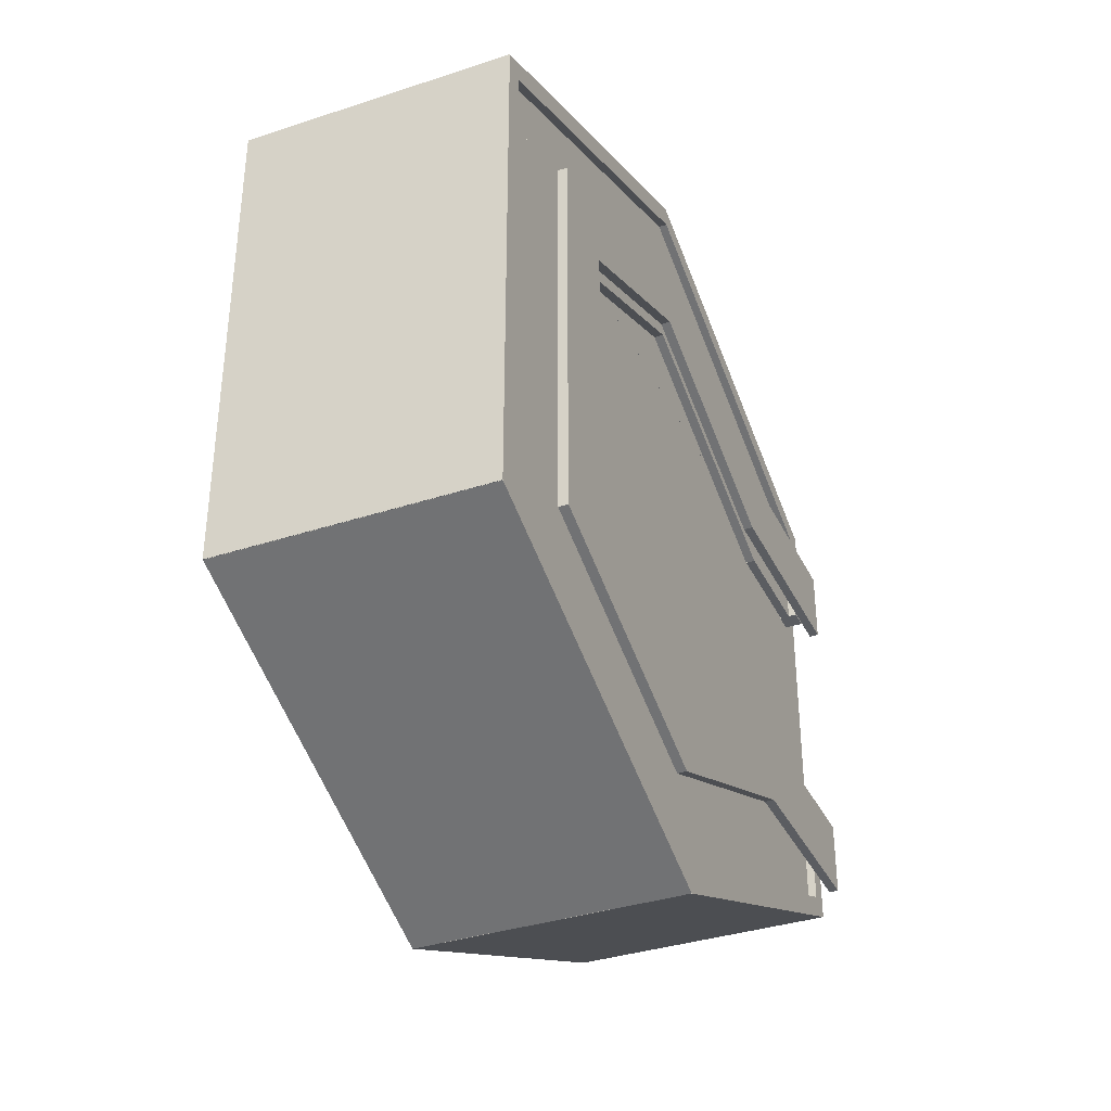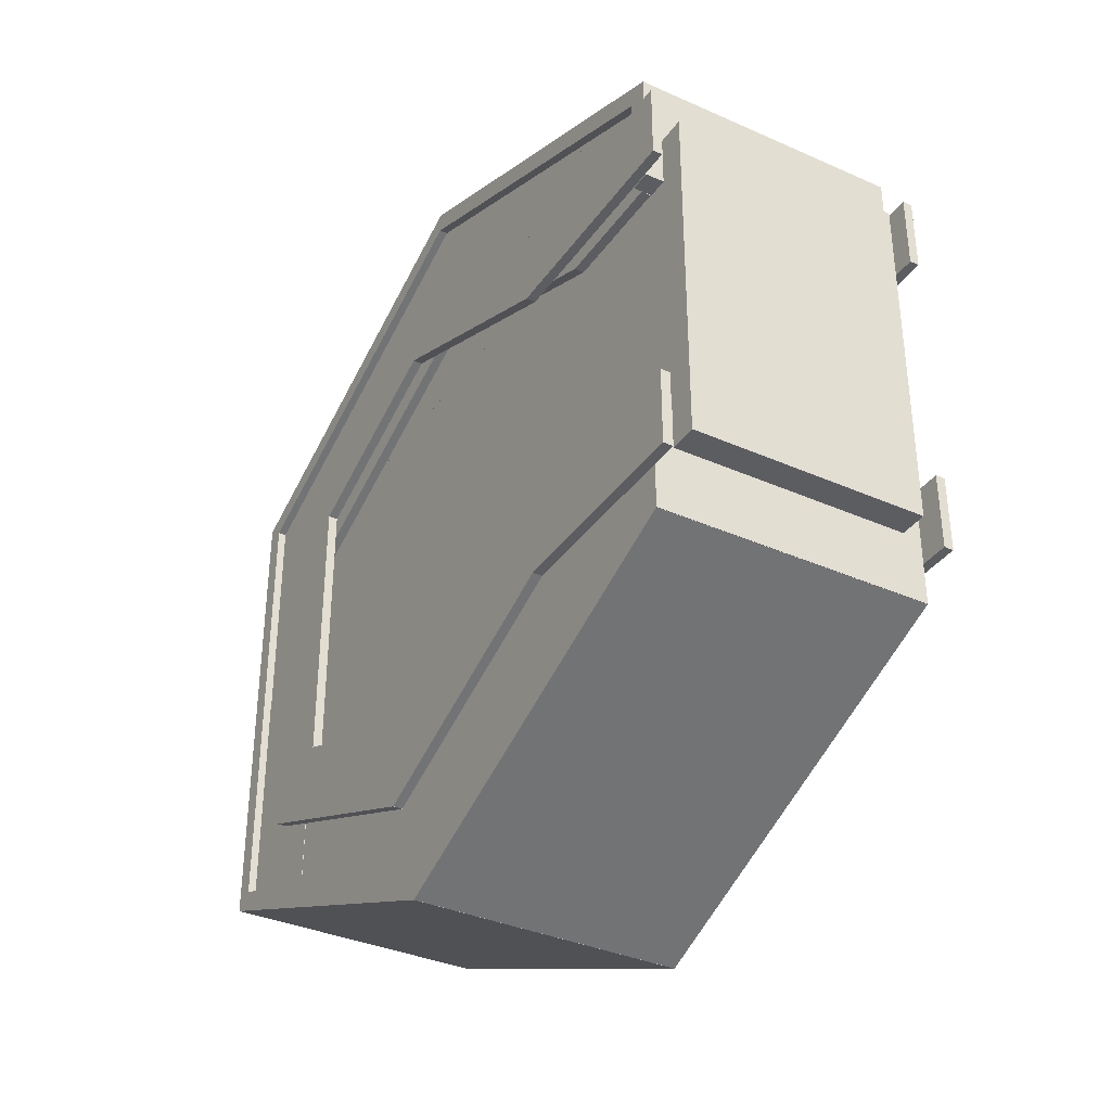
<metadata>
{"format":"obj","ext":"obj","renderer":"f3d","projection":"perspective","resolution":1024,"background":"white","views":[{"elev":-35.9,"azim":-156.7,"up":"+Z"},{"elev":-35.7,"azim":-30.3,"up":"+Z"}]}
</metadata>
<code>
o cube000_cube
v 0.8012 -1.322 -0.4431
v -0.8012 -1.322 -0.4431
v -0.8012 -1.203 -0.4431
v 0.8012 -1.203 -0.4431
v 0.8012 -1.322 0.2578
v 0.8012 -1.203 0.2578
v -0.8012 -1.322 0.2578
v -0.8012 -1.203 0.2578
f 1 2 3 4
f 5 1 4 6
f 7 5 6 8
f 2 7 8 3
f 8 6 4 3
f 2 1 5 7
o leftbottom
v 0.6918 -1.489 -0.04467
v -0.6918 -1.489 -0.04467
v -0.6918 1.25 -0.04467
v 0.6918 1.25 -0.04467
v 0.6918 -1.489 1
v 0.6918 1.25 1
v -0.6918 -1.489 1
v -0.6918 1.25 1
f 9 10 11 12
f 13 9 12 14
f 15 13 14 16
f 10 15 16 11
f 16 14 12 11
f 10 9 13 15
o leftbottom2
v 0.6918 -0.8166 -0.5759
v -0.6918 -0.8166 -0.5759
v -0.6918 1.25 -0.5759
v 0.6918 1.25 -0.5759
v 0.6918 -0.8166 -0.04492
v 0.6918 1.25 -0.04492
v -0.6918 -0.8166 -0.04492
v -0.6918 1.25 -0.04492
f 17 18 19 20
f 21 17 20 22
f 18 23 24 19
f 24 22 20 19
f 23 21 22 24
f 18 17 21 23
o cube047_cube.000
v -0.8062 -0.3369 -0.1586
v -0.8617 -0.3369 -0.1586
v -0.8617 1.246 -0.8143
v -0.8062 1.246 -0.8143
v -0.8062 -0.1636 0.2598
v -0.8062 1.419 -0.3959
v -0.8617 -0.1636 0.2598
v -0.8617 1.419 -0.3959
f 25 26 27 28
f 29 25 28 30
f 31 29 30 32
f 26 31 32 27
f 32 30 28 27
f 26 25 29 31
o cube001_cube.001
v -0.8062 -1.489 -0.1931
v -0.8617 -1.489 -0.1931
v -0.8617 -0.1636 -0.1931
v -0.8062 -0.1636 -0.1931
v -0.8062 -1.489 0.2598
v -0.8062 -0.1636 0.2598
v -0.8617 -1.489 0.2598
v -0.8617 -0.1636 0.2598
f 33 34 35 36
f 37 33 36 38
f 39 37 38 40
f 34 39 40 35
f 40 38 36 35
f 34 33 37 39
o cube002_cube.002
v 0.8617 -1.489 -0.1931
v 0.8062 -1.489 -0.1931
v 0.8062 -0.1636 -0.1931
v 0.8617 -0.1636 -0.1931
v 0.8617 -1.489 0.2598
v 0.8617 -0.1636 0.2598
v 0.8062 -1.489 0.2598
v 0.8062 -0.1636 0.2598
f 41 42 43 44
f 45 41 44 46
f 47 45 46 48
f 42 47 48 43
f 48 46 44 43
f 42 41 45 47
o cube003_cube.003
v 0.8617 -0.3369 -0.1586
v 0.8062 -0.3369 -0.1586
v 0.8062 1.246 -0.8143
v 0.8617 1.246 -0.8143
v 0.8617 -0.1636 0.2598
v 0.8617 1.419 -0.3959
v 0.8062 -0.1636 0.2598
v 0.8062 1.419 -0.3959
f 49 50 51 52
f 53 49 52 54
f 55 53 54 56
f 50 55 56 51
f 56 54 52 51
f 50 49 53 55
o cube004_cube.004
v -0.6969 -0.8321 -0.5195
v -0.7524 -0.8321 -0.5195
v -0.7524 1.104 -1.322
v -0.6969 1.104 -1.322
v -0.6969 -0.5093 0.2598
v -0.6969 1.427 -0.5424
v -0.7524 -0.5093 0.2598
v -0.7524 1.427 -0.5424
f 57 58 59 60
f 61 57 60 62
f 63 61 62 64
f 58 63 64 59
f 64 62 60 59
f 58 57 61 63
o cube005_cube.005
v -0.6969 -0.9826 -0.5837
v -0.7524 -0.9826 -0.5837
v -0.7524 -0.5093 -0.5837
v -0.6969 -0.5093 -0.5837
v -0.6969 -0.9826 0.2598
v -0.6969 -0.5093 0.2598
v -0.7524 -0.9826 0.2598
v -0.7524 -0.5093 0.2598
f 65 66 67 68
f 69 65 68 70
f 71 69 70 72
f 66 71 72 67
f 72 70 68 67
f 66 65 69 71
o cube006_cube.006
v -0.6969 -1.203 -0.4685
v -0.7524 -1.203 -0.4685
v -0.7524 -0.9781 -0.4685
v -0.6969 -0.9781 -0.4685
v -0.6969 -1.203 0.2598
v -0.6969 -0.9781 0.2598
v -0.7524 -1.203 0.2598
v -0.7524 -0.9781 0.2598
f 73 74 75 76
f 77 73 76 78
f 79 77 78 80
f 74 79 80 75
f 80 78 76 75
f 74 73 77 79
o cube007_cube.007
v 0.7524 -0.8321 -0.5195
v 0.6969 -0.8321 -0.5195
v 0.6969 1.104 -1.322
v 0.7524 1.104 -1.322
v 0.7524 -0.5093 0.2598
v 0.7524 1.427 -0.5424
v 0.6969 -0.5093 0.2598
v 0.6969 1.427 -0.5424
f 81 82 83 84
f 85 81 84 86
f 87 85 86 88
f 82 87 88 83
f 88 86 84 83
f 82 81 85 87
o cube008_cube.008
v 0.7524 -1.203 -0.4685
v 0.6969 -1.203 -0.4685
v 0.6969 -0.9781 -0.4685
v 0.7524 -0.9781 -0.4685
v 0.7524 -1.203 0.2598
v 0.7524 -0.9781 0.2598
v 0.6969 -1.203 0.2598
v 0.6969 -0.9781 0.2598
f 89 90 91 92
f 93 89 92 94
f 95 93 94 96
f 90 95 96 91
f 96 94 92 91
f 90 89 93 95
o cube009_cube.009
v 0.7524 -0.9826 -0.5837
v 0.6969 -0.9826 -0.5837
v 0.6969 -0.5093 -0.5837
v 0.7524 -0.5093 -0.5837
v 0.7524 -0.9826 0.2598
v 0.7524 -0.5093 0.2598
v 0.6969 -0.9826 0.2598
v 0.6969 -0.5093 0.2598
f 97 98 99 100
f 101 97 100 102
f 103 101 102 104
f 98 103 104 99
f 104 102 100 99
f 98 97 101 103
o cube010_cube.010
v 0.8012 -1.321 -0.4443
v -0.8012 -1.321 -0.4443
v -0.8012 1.075 -1.436
v 0.8012 1.075 -1.436
v 0.8012 -1.275 -0.3337
v 0.8012 1.12 -1.326
v -0.8012 -1.275 -0.3337
v -0.8012 1.12 -1.326
f 105 106 107 108
f 109 105 108 110
f 111 109 110 112
f 106 111 112 107
f 112 110 108 107
f 106 105 109 111
o cube011_cube.011
v 0.8012 3.351 1
v -0.8012 3.351 1
v -0.8012 3.471 1
v 0.8012 3.471 1
v 0.8012 3.351 2.443
v 0.8012 3.471 2.443
v -0.8012 3.351 2.443
v -0.8012 3.471 2.443
f 113 114 115 116
f 117 113 116 118
f 119 117 118 120
f 114 119 120 115
f 120 118 116 115
f 114 113 117 119
o righttop
v 0.6918 1.25 1
v -0.6918 1.25 1
v -0.6918 2.729 1
v 0.6918 2.729 1
v 0.6918 1.25 2.045
v 0.6918 2.729 2.045
v -0.6918 1.25 2.045
v -0.6918 2.729 2.045
f 121 122 123 124
f 125 121 124 126
f 122 127 128 123
f 128 126 124 123
f 122 121 125 127
f 127 125 126 128
o righttop2
v 0.6918 1.25 2.045
v -0.6918 1.25 2.045
v -0.6918 2.67 2.045
v 0.6918 2.67 2.045
v 0.6918 1.25 2.576
v 0.6918 2.67 2.576
v -0.6918 1.25 2.576
v -0.6918 2.67 2.576
f 129 130 131 132
f 136 134 132 131
f 133 129 132 134
f 135 133 134 136
f 130 135 136 131
f 130 129 133 135
o cube012_cube.012
v -0.8062 1.073 2.397
v -0.8617 1.073 2.397
v -0.8617 2.658 1.74
v -0.8062 2.658 1.74
v -0.8062 1.246 2.815
v -0.8062 2.831 2.159
v -0.8617 1.246 2.815
v -0.8617 2.831 2.159
f 137 138 139 140
f 141 137 140 142
f 143 141 142 144
f 138 143 144 139
f 144 142 140 139
f 138 137 141 143
o cube013_cube.013
v -0.8062 2.378 1
v -0.8617 2.378 1
v -0.8617 2.831 1
v -0.8062 2.831 1
v -0.8062 2.378 2.159
v -0.8062 2.831 2.159
v -0.8617 2.378 2.159
v -0.8617 2.831 2.159
f 145 146 147 148
f 149 145 148 150
f 151 149 150 152
f 146 151 152 147
f 152 150 148 147
f 146 145 149 151
o cube014_cube.014
v -0.6969 0.7212 2.542
v -0.7524 0.7212 2.542
v -0.7524 2.658 1.74
v -0.6969 2.658 1.74
v -0.6969 1.044 3.322
v -0.6969 2.981 2.52
v -0.7524 1.044 3.322
v -0.7524 2.981 2.52
f 153 154 155 156
f 157 153 156 158
f 159 157 158 160
f 154 159 160 155
f 160 158 156 155
f 154 153 157 159
o cube015_cube.015
v -0.6969 2.658 1
v -0.7524 2.658 1
v -0.7524 3.131 1
v -0.6969 3.131 1
v -0.6969 2.658 2.584
v -0.6969 3.131 2.584
v -0.7524 2.658 2.584
v -0.7524 3.131 2.584
f 161 162 163 164
f 165 161 164 166
f 167 165 166 168
f 162 167 168 163
f 168 166 164 163
f 162 161 165 167
o cube016_cube.016
v -0.6969 3.131 1
v -0.7524 3.131 1
v -0.7524 3.35 1
v -0.6969 3.35 1
v -0.6969 3.131 2.469
v -0.6969 3.35 2.469
v -0.7524 3.131 2.469
v -0.7524 3.35 2.469
f 169 170 171 172
f 173 169 172 174
f 175 173 174 176
f 170 175 176 171
f 176 174 172 171
f 170 169 173 175
o cube017_cube.017
v 0.8617 2.378 1
v 0.8062 2.378 1
v 0.8062 2.831 1
v 0.8617 2.831 1
v 0.8617 2.378 2.159
v 0.8617 2.831 2.159
v 0.8062 2.378 2.159
v 0.8062 2.831 2.159
f 177 178 179 180
f 181 177 180 182
f 183 181 182 184
f 178 183 184 179
f 184 182 180 179
f 178 177 181 183
o cube018_cube.018
v 0.7543 2.658 1
v 0.6988 2.658 1
v 0.6988 3.131 1
v 0.7543 3.131 1
v 0.7543 2.658 2.584
v 0.7543 3.131 2.584
v 0.6988 2.658 2.584
v 0.6988 3.131 2.584
f 185 186 187 188
f 189 185 188 190
f 191 189 190 192
f 186 191 192 187
f 192 190 188 187
f 186 185 189 191
o cube019_cube.019
v 0.7543 3.127 1
v 0.6988 3.127 1
v 0.6988 3.352 1
v 0.7543 3.352 1
v 0.7543 3.127 2.469
v 0.7543 3.352 2.469
v 0.6988 3.127 2.469
v 0.6988 3.352 2.469
f 193 194 195 196
f 197 193 196 198
f 199 197 198 200
f 194 199 200 195
f 200 198 196 195
f 194 193 197 199
o cube020_cube.020
v 0.8617 1.073 2.397
v 0.8062 1.073 2.397
v 0.8062 2.658 1.74
v 0.8617 2.658 1.74
v 0.8617 1.246 2.815
v 0.8617 2.831 2.159
v 0.8062 1.246 2.815
v 0.8062 2.831 2.159
f 201 202 203 204
f 205 201 204 206
f 207 205 206 208
f 202 207 208 203
f 208 206 204 203
f 202 201 205 207
o cube021_cube.021
v 0.7524 0.7212 2.542
v 0.6969 0.7212 2.542
v 0.6969 2.658 1.74
v 0.7524 2.658 1.74
v 0.7524 1.044 3.322
v 0.7524 2.981 2.52
v 0.6969 1.044 3.322
v 0.6969 2.981 2.52
f 209 210 211 212
f 213 209 212 214
f 215 213 214 216
f 210 215 216 211
f 216 214 212 211
f 210 209 213 215
o cube022_cube.022
v 0.8012 1.028 3.326
v -0.8012 1.028 3.326
v -0.8012 3.423 2.334
v 0.8012 3.423 2.334
v 0.8012 1.074 3.436
v 0.8012 3.469 2.444
v -0.8012 1.074 3.436
v -0.8012 3.469 2.444
f 217 218 219 220
f 221 217 220 222
f 223 221 222 224
f 218 223 224 219
f 224 222 220 219
f 218 217 221 223
o cube023_cube.023
v 0.8012 3.351 -0.4431
v -0.8012 3.351 -0.4431
v -0.8012 3.471 -0.4431
v 0.8012 3.471 -0.4431
v 0.8012 3.351 1
v 0.8012 3.471 1
v -0.8012 3.351 1
v -0.8012 3.471 1
f 225 226 227 228
f 229 225 228 230
f 231 229 230 232
f 226 231 232 227
f 232 230 228 227
f 226 225 229 231
o lefttop2
v 0.6918 1.25 -0.5759
v -0.6918 1.25 -0.5759
v -0.6918 2.67 -0.5759
v 0.6918 2.67 -0.5759
v 0.6918 1.25 -0.04492
v 0.6918 2.67 -0.04492
v -0.6918 1.25 -0.04492
v -0.6918 2.67 -0.04492
f 233 234 235 236
f 237 233 236 238
f 234 239 240 235
f 234 233 237 239
f 239 237 238 240
f 240 238 236 235
o cube024_cube.024
v 0.8617 1.246 -0.815
v 0.8062 1.246 -0.815
v 0.8062 2.831 -0.1586
v 0.8617 2.831 -0.1586
v 0.8617 1.073 -0.3966
v 0.8617 2.658 0.2598
v 0.8062 1.073 -0.3966
v 0.8062 2.658 0.2598
f 241 242 243 244
f 245 241 244 246
f 247 245 246 248
f 242 247 248 243
f 248 246 244 243
f 242 241 245 247
o cube025_cube.025
v 0.8617 2.378 -0.1586
v 0.8062 2.378 -0.1586
v 0.8062 2.831 -0.1586
v 0.8617 2.831 -0.1586
v 0.8617 2.378 1
v 0.8617 2.831 1
v 0.8062 2.378 1
v 0.8062 2.831 1
f 249 250 251 252
f 253 249 252 254
f 255 253 254 256
f 250 255 256 251
f 256 254 252 251
f 250 249 253 255
o cube026_cube.026
v 0.7524 1.044 -1.322
v 0.6969 1.044 -1.322
v 0.6969 2.981 -0.5195
v 0.7524 2.981 -0.5195
v 0.7524 0.7212 -0.5424
v 0.7524 2.658 0.2598
v 0.6969 0.7212 -0.5424
v 0.6969 2.658 0.2598
f 257 258 259 260
f 261 257 260 262
f 263 261 262 264
f 258 263 264 259
f 264 262 260 259
f 258 257 261 263
o cube027_cube.027
v 0.7524 2.658 -0.5837
v 0.6969 2.658 -0.5837
v 0.6969 3.131 -0.5837
v 0.7524 3.131 -0.5837
v 0.7524 2.658 1
v 0.7524 3.131 1
v 0.6969 2.658 1
v 0.6969 3.131 1
f 265 266 267 268
f 269 265 268 270
f 271 269 270 272
f 266 271 272 267
f 272 270 268 267
f 266 265 269 271
o cube028_cube.028
v 0.7524 3.131 -0.4685
v 0.6969 3.131 -0.4685
v 0.6969 3.35 -0.4685
v 0.7524 3.35 -0.4685
v 0.7524 3.131 1
v 0.7524 3.35 1
v 0.6969 3.131 1
v 0.6969 3.35 1
f 273 274 275 276
f 277 273 276 278
f 279 277 278 280
f 274 279 280 275
f 280 278 276 275
f 274 273 277 279
o cube029_cube.029
v -0.8062 2.378 -0.1586
v -0.8617 2.378 -0.1586
v -0.8617 2.831 -0.1586
v -0.8062 2.831 -0.1586
v -0.8062 2.378 1
v -0.8062 2.831 1
v -0.8617 2.378 1
v -0.8617 2.831 1
f 281 282 283 284
f 285 281 284 286
f 287 285 286 288
f 282 287 288 283
f 288 286 284 283
f 282 281 285 287
o cube030_cube.030
v -0.6988 2.658 -0.5837
v -0.7543 2.658 -0.5837
v -0.7543 3.131 -0.5837
v -0.6988 3.131 -0.5837
v -0.6988 2.658 1
v -0.6988 3.131 1
v -0.7543 2.658 1
v -0.7543 3.131 1
f 289 290 291 292
f 293 289 292 294
f 295 293 294 296
f 290 295 296 291
f 296 294 292 291
f 290 289 293 295
o cube031_cube.031
v -0.6988 3.127 -0.4685
v -0.7543 3.127 -0.4685
v -0.7543 3.352 -0.4685
v -0.6988 3.352 -0.4685
v -0.6988 3.127 1
v -0.6988 3.352 1
v -0.7543 3.127 1
v -0.7543 3.352 1
f 297 298 299 300
f 301 297 300 302
f 303 301 302 304
f 298 303 304 299
f 304 302 300 299
f 298 297 301 303
o cube032_cube.032
v -0.8062 1.246 -0.815
v -0.8617 1.246 -0.815
v -0.8617 2.831 -0.1586
v -0.8062 2.831 -0.1586
v -0.8062 1.073 -0.3966
v -0.8062 2.658 0.2598
v -0.8617 1.073 -0.3966
v -0.8617 2.658 0.2598
f 305 306 307 308
f 309 305 308 310
f 311 309 310 312
f 306 311 312 307
f 312 310 308 307
f 306 305 309 311
o cube033_cube.033
v -0.6969 1.044 -1.322
v -0.7524 1.044 -1.322
v -0.7524 2.981 -0.5195
v -0.6969 2.981 -0.5195
v -0.6969 0.7212 -0.5424
v -0.6969 2.658 0.2598
v -0.7524 0.7212 -0.5424
v -0.7524 2.658 0.2598
f 313 314 315 316
f 317 313 316 318
f 319 317 318 320
f 314 319 320 315
f 320 318 316 315
f 314 313 317 319
o cube034_cube.034
v 0.8012 1.074 -1.436
v -0.8012 1.074 -1.436
v -0.8012 3.469 -0.4443
v 0.8012 3.469 -0.4443
v 0.8012 1.028 -1.326
v 0.8012 3.423 -0.3337
v -0.8012 1.028 -1.326
v -0.8012 3.423 -0.3337
f 321 322 323 324
f 325 321 324 326
f 327 325 326 328
f 322 327 328 323
f 328 326 324 323
f 322 321 325 327
o cube035_cube.035
v 0.8012 -1.322 1.742
v -0.8012 -1.322 1.742
v -0.8012 -1.203 1.742
v 0.8012 -1.203 1.742
v 0.8012 -1.322 2.443
v 0.8012 -1.203 2.443
v -0.8012 -1.322 2.443
v -0.8012 -1.203 2.443
f 329 330 331 332
f 333 329 332 334
f 335 333 334 336
f 330 335 336 331
f 336 334 332 331
f 330 329 333 335
o rightbottom
v 0.6918 -1.489 1
v -0.6918 -1.489 1
v -0.6918 1.25 1
v 0.6918 1.25 1
v 0.6918 -1.489 2.045
v 0.6918 1.25 2.045
v -0.6918 -1.489 2.045
v -0.6918 1.25 2.045
f 337 338 339 340
f 341 337 340 342
f 338 343 344 339
f 344 342 340 339
f 338 337 341 343
f 343 341 342 344
o rightbottom2
v 0.6918 -0.8166 2.045
v -0.6918 -0.8166 2.045
v -0.6918 1.25 2.045
v 0.6918 1.25 2.045
v 0.6918 -0.8166 2.576
v 0.6918 1.25 2.576
v -0.6918 -0.8166 2.576
v -0.6918 1.25 2.576
f 345 346 347 348
f 346 345 349 351
f 349 345 348 350
f 351 349 350 352
f 346 351 352 347
f 352 350 348 347
o cube036_cube.036
v 0.8617 -0.1636 1.74
v 0.8062 -0.1636 1.74
v 0.8062 1.419 2.396
v 0.8617 1.419 2.396
v 0.8617 -0.3369 2.159
v 0.8617 1.246 2.814
v 0.8062 -0.3369 2.159
v 0.8062 1.246 2.814
f 353 354 355 356
f 357 353 356 358
f 359 357 358 360
f 354 359 360 355
f 360 358 356 355
f 354 353 357 359
o cube037_cube.037
v 0.8617 -1.489 1.74
v 0.8062 -1.489 1.74
v 0.8062 -0.1636 1.74
v 0.8617 -0.1636 1.74
v 0.8617 -1.489 2.193
v 0.8617 -0.1636 2.193
v 0.8062 -1.489 2.193
v 0.8062 -0.1636 2.193
f 361 362 363 364
f 365 361 364 366
f 367 365 366 368
f 362 367 368 363
f 368 366 364 363
f 362 361 365 367
o cube038_cube.038
v -0.8062 -1.489 1.74
v -0.8617 -1.489 1.74
v -0.8617 -0.1636 1.74
v -0.8062 -0.1636 1.74
v -0.8062 -1.489 2.193
v -0.8062 -0.1636 2.193
v -0.8617 -1.489 2.193
v -0.8617 -0.1636 2.193
f 369 370 371 372
f 373 369 372 374
f 375 373 374 376
f 370 375 376 371
f 376 374 372 371
f 370 369 373 375
o cube039_cube.039
v -0.8062 -0.1636 1.74
v -0.8617 -0.1636 1.74
v -0.8617 1.419 2.396
v -0.8062 1.419 2.396
v -0.8062 -0.3369 2.159
v -0.8062 1.246 2.814
v -0.8617 -0.3369 2.159
v -0.8617 1.246 2.814
f 377 378 379 380
f 381 377 380 382
f 383 381 382 384
f 378 383 384 379
f 384 382 380 379
f 378 377 381 383
o cube040_cube.040
v 0.7524 -0.5093 1.74
v 0.6969 -0.5093 1.74
v 0.6969 1.427 2.542
v 0.7524 1.427 2.542
v 0.7524 -0.8321 2.52
v 0.7524 1.104 3.322
v 0.6969 -0.8321 2.52
v 0.6969 1.104 3.322
f 385 386 387 388
f 389 385 388 390
f 391 389 390 392
f 386 391 392 387
f 392 390 388 387
f 386 385 389 391
o cube041_cube.041
v 0.7524 -0.9826 1.74
v 0.6969 -0.9826 1.74
v 0.6969 -0.5093 1.74
v 0.7524 -0.5093 1.74
v 0.7524 -0.9826 2.584
v 0.7524 -0.5093 2.584
v 0.6969 -0.9826 2.584
v 0.6969 -0.5093 2.584
f 393 394 395 396
f 397 393 396 398
f 399 397 398 400
f 394 399 400 395
f 400 398 396 395
f 394 393 397 399
o cube042_cube.042
v 0.7524 -1.203 1.74
v 0.6969 -1.203 1.74
v 0.6969 -0.9781 1.74
v 0.7524 -0.9781 1.74
v 0.7524 -1.203 2.469
v 0.7524 -0.9781 2.469
v 0.6969 -1.203 2.469
v 0.6969 -0.9781 2.469
f 401 402 403 404
f 405 401 404 406
f 407 405 406 408
f 402 407 408 403
f 408 406 404 403
f 402 401 405 407
o cube043_cube.043
v -0.6969 -0.5093 1.74
v -0.7524 -0.5093 1.74
v -0.7524 1.427 2.542
v -0.6969 1.427 2.542
v -0.6969 -0.8321 2.52
v -0.6969 1.104 3.322
v -0.7524 -0.8321 2.52
v -0.7524 1.104 3.322
f 409 410 411 412
f 413 409 412 414
f 415 413 414 416
f 410 415 416 411
f 416 414 412 411
f 410 409 413 415
o cube044_cube.044
v -0.6969 -1.203 1.74
v -0.7524 -1.203 1.74
v -0.7524 -0.9781 1.74
v -0.6969 -0.9781 1.74
v -0.6969 -1.203 2.469
v -0.6969 -0.9781 2.469
v -0.7524 -1.203 2.469
v -0.7524 -0.9781 2.469
f 417 418 419 420
f 421 417 420 422
f 423 421 422 424
f 418 423 424 419
f 424 422 420 419
f 418 417 421 423
o cube045_cube.045
v -0.6969 -0.9826 1.74
v -0.7524 -0.9826 1.74
v -0.7524 -0.5093 1.74
v -0.6969 -0.5093 1.74
v -0.6969 -0.9826 2.584
v -0.6969 -0.5093 2.584
v -0.7524 -0.9826 2.584
v -0.7524 -0.5093 2.584
f 425 426 427 428
f 429 425 428 430
f 431 429 430 432
f 426 431 432 427
f 432 430 428 427
f 426 425 429 431
o cube046_cube.046
v 0.8012 -1.275 2.334
v -0.8012 -1.275 2.334
v -0.8012 1.12 3.326
v 0.8012 1.12 3.326
v 0.8012 -1.321 2.444
v 0.8012 1.075 3.436
v -0.8012 -1.321 2.444
v -0.8012 1.075 3.436
f 433 434 435 436
f 437 433 436 438
f 439 437 438 440
f 434 439 440 435
f 440 438 436 435
f 434 433 437 439
o lefttop
v 0.6918 1.25 -0.04467
v -0.6918 1.25 -0.04467
v -0.6918 2.729 -0.04467
v 0.6918 2.729 -0.04467
v 0.6918 1.25 1
v 0.6918 2.729 1
v -0.6918 1.25 1
v -0.6918 2.729 1
f 441 442 443 444
f 445 441 444 446
f 447 445 446 448
f 442 447 448 443
f 448 446 444 443
f 442 441 445 447

</code>
